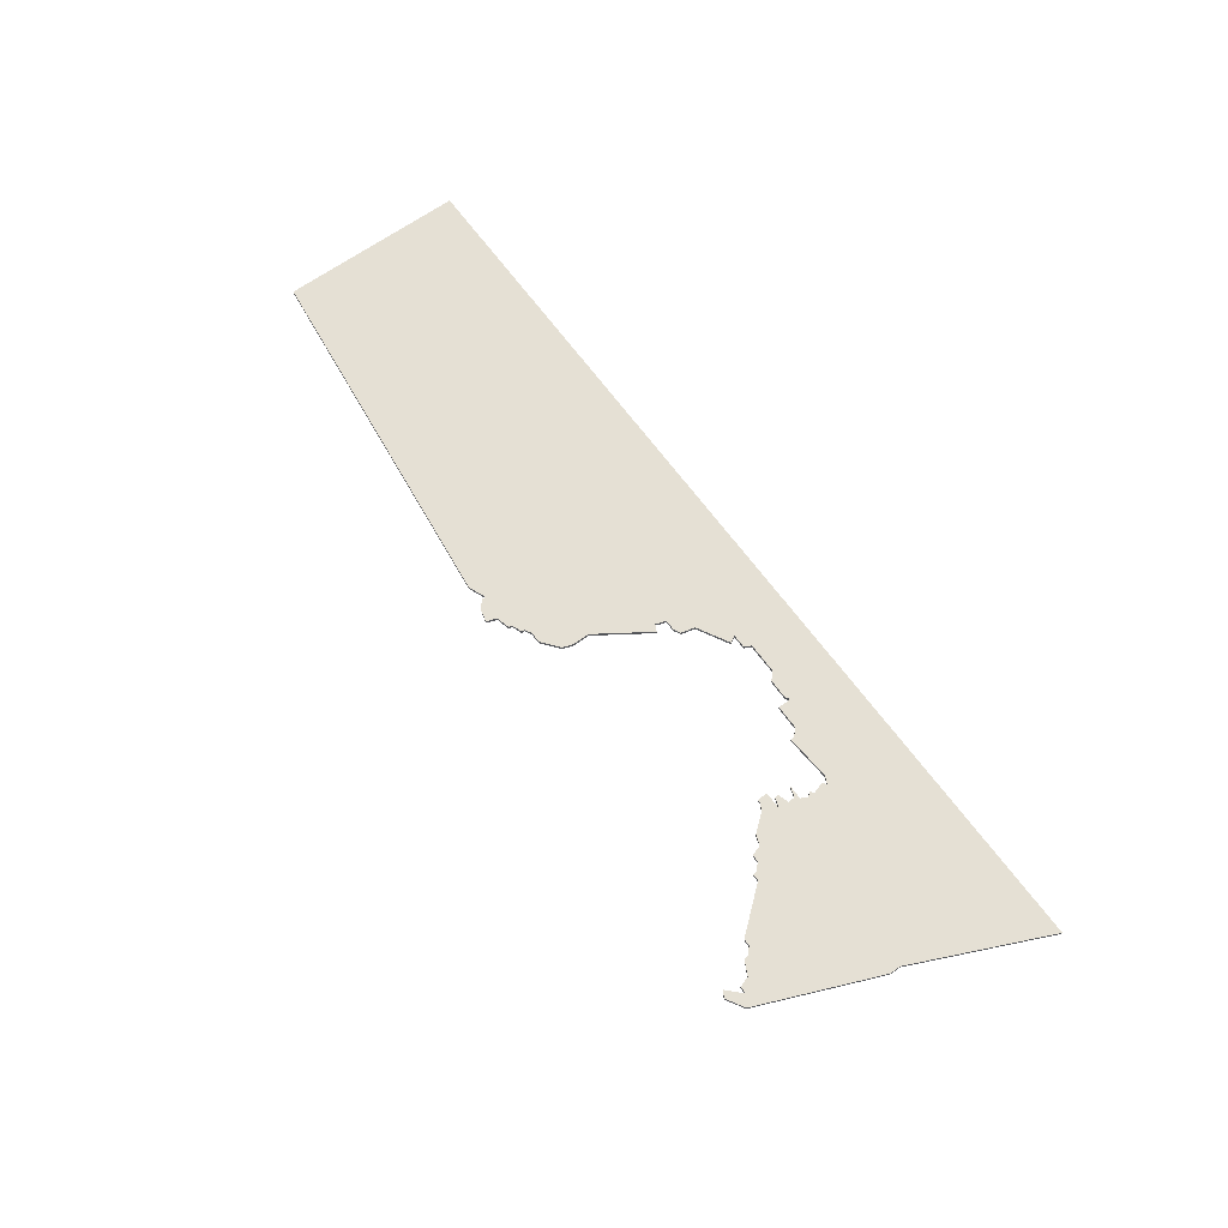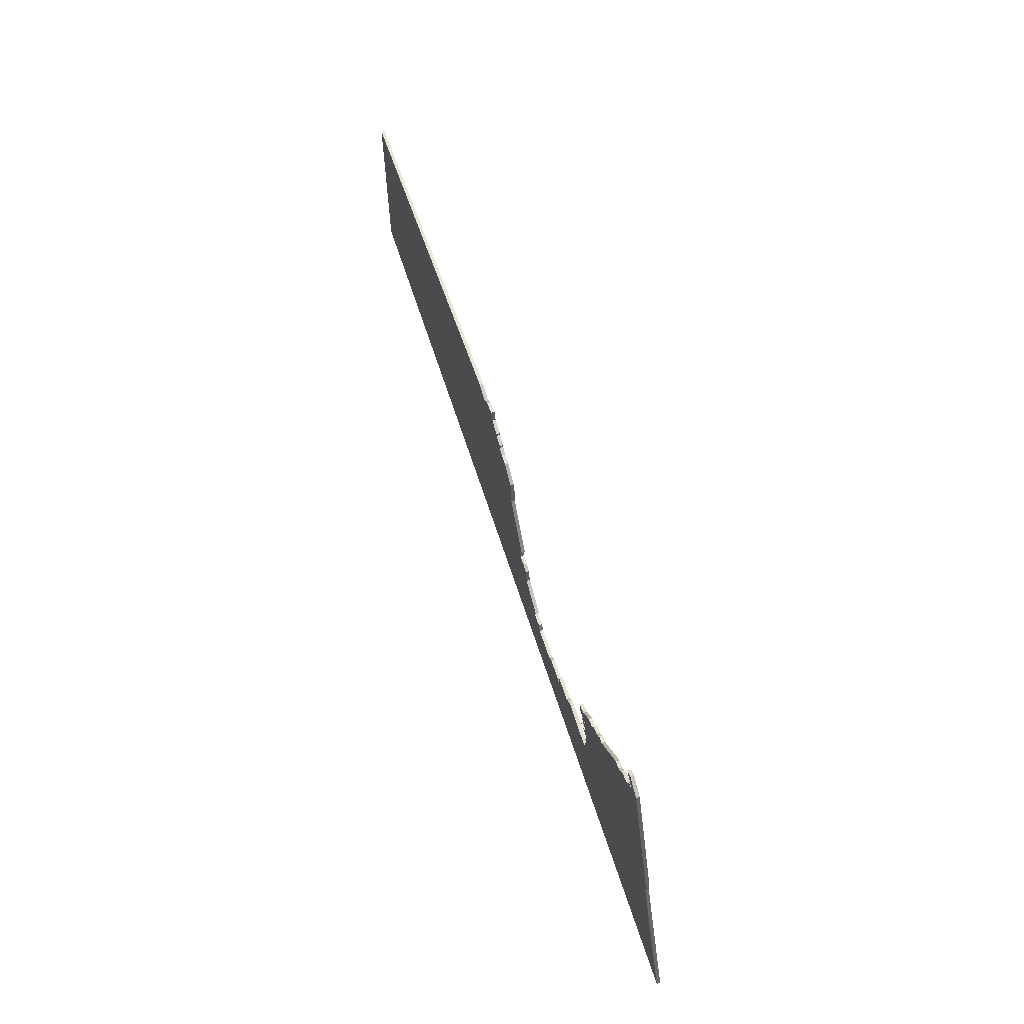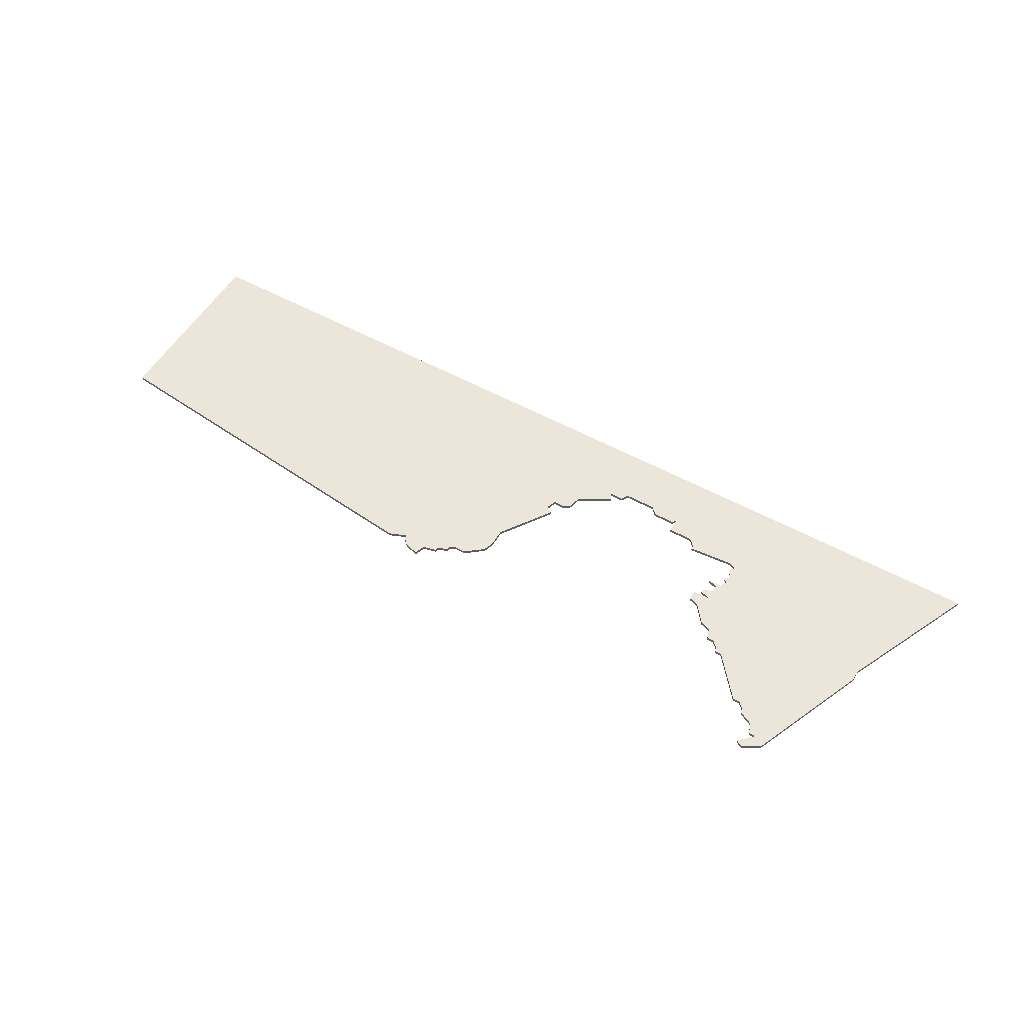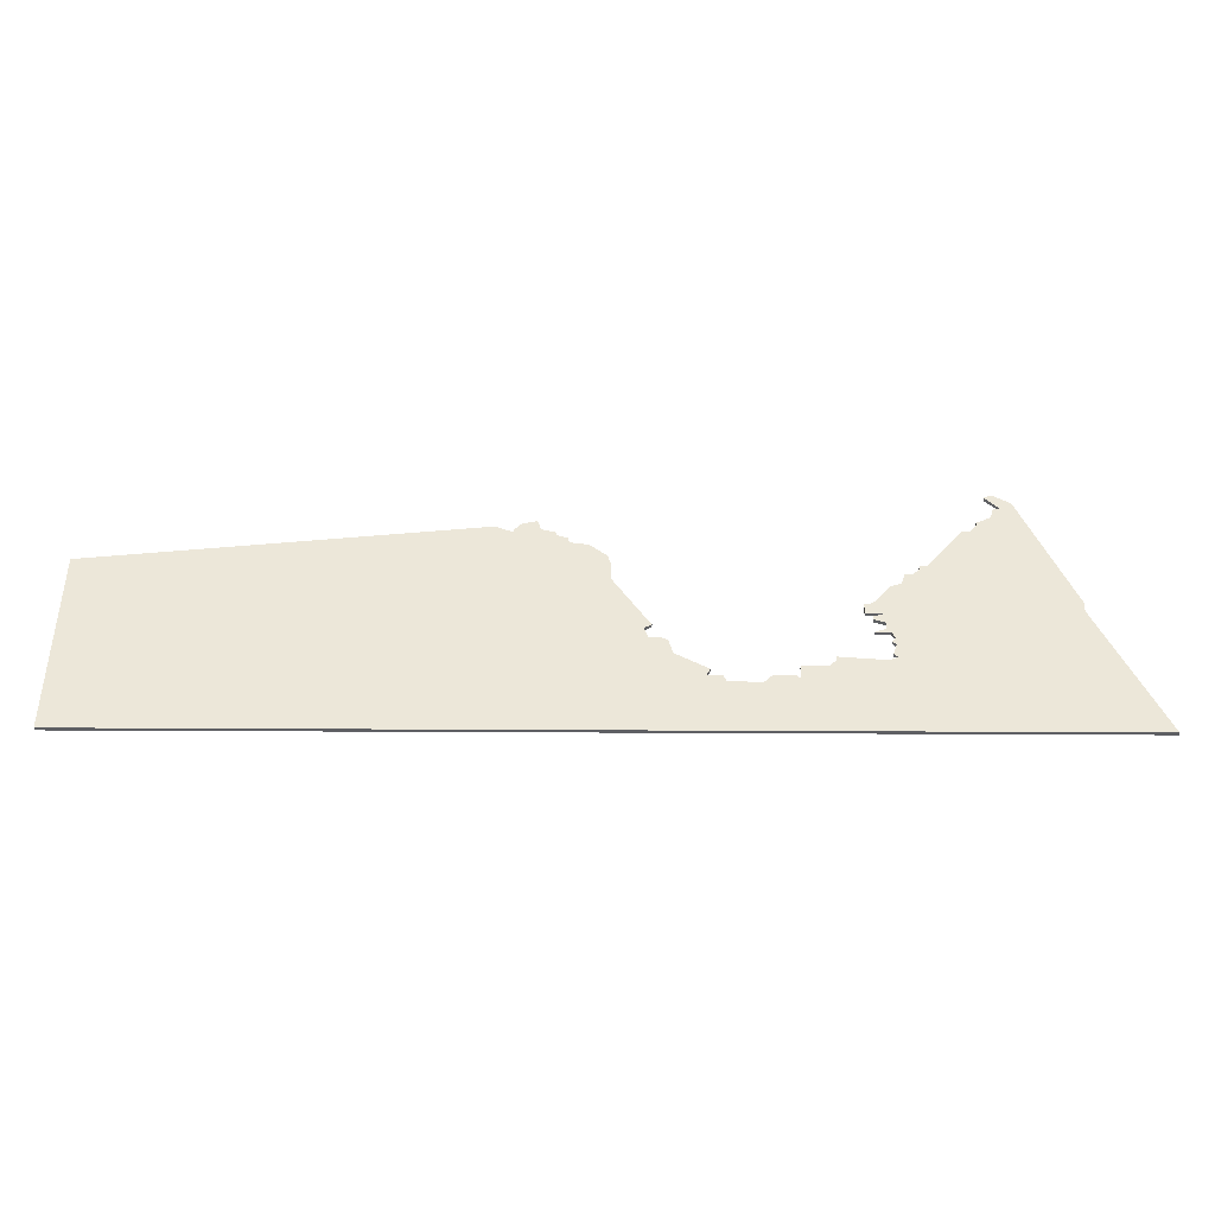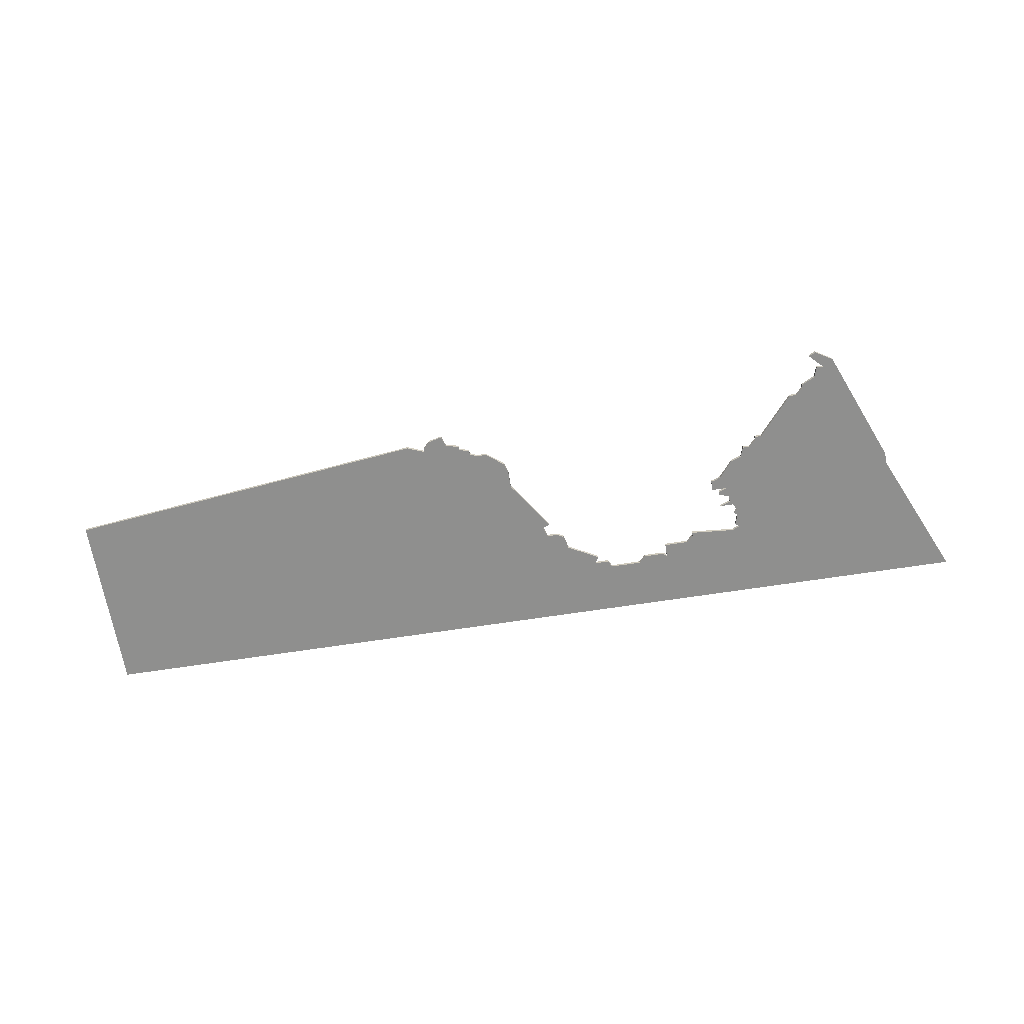
<metadata>
{"format":"obj","ext":"obj","renderer":"f3d","projection":"perspective","resolution":1024,"background":"white","views":[{"elev":65.4,"azim":-125.9,"up":"+Z"},{"elev":62.7,"azim":-107.7,"up":"+Y"},{"elev":54.3,"azim":-149.7,"up":"+Z"},{"elev":-41.0,"azim":179.6,"up":"+Y"},{"elev":-65.2,"azim":-171.1,"up":"+Z"}]}
</metadata>
<code>
v 5632 -2048 0
v 5360 -2048 0
v 5377 -2010 0
v 5377 -2007 0
v 5391 -1973 0
v 5396 -1970 0
v 5398 -1971 0
v 5394 -1975 0
v 5396 -1975 0
v 5397 -1978 0
v 5401 -1980 0
v 5401 -1981 0
v 5403 -1983 0
v 5405 -1983 0
v 5415 -1995 0
v 5417 -1995 0
v 5417 -1996 0
v 5419 -1998 0
v 5421 -1998 0
v 5422 -2001 0
v 5425 -2002 0
v 5429 -2007 0
v 5431 -2008 0
v 5432 -2008 0
v 5432 -2011 0
v 5427 -2011 0
v 5430 -2012 0
v 5430 -2013 0
v 5427 -2014 0
v 5427 -2016 0
v 5430 -2017 0
v 5426 -2017 0
v 5425 -2019 0
v 5426 -2020 0
v 5425 -2021 0
v 5426 -2024 0
v 5425 -2025 0
v 5427 -2026 0
v 5440 -2025 0
v 5440 -2026 0
v 5442 -2028 0
v 5449 -2028 0
v 5449 -2032 0
v 5450 -2031 0
v 5456 -2031 0
v 5458 -2033 0
v 5467 -2033 0
v 5468 -2031 0
v 5472 -2031 0
v 5471 -2029 0
v 5480 -2024 0
v 5481 -2020 0
v 5483 -2019 0
v 5486 -2019 0
v 5487 -2016 0
v 5485 -2015 0
v 5495 -2000 0
v 5495 -1995 0
v 5496 -1992 0
v 5501 -1988 0
v 5504 -1988 0
v 5506 -1987 0
v 5506 -1986 0
v 5509 -1985 0
v 5509 -1984 0
v 5513 -1983 0
v 5514 -1980 0
v 5518 -1981 0
v 5520 -1983 0
v 5520 -1984 0
v 5525 -1982 0
v 5632 -1994 0
v 5632 -2048 1
v 5360 -2048 1
v 5377 -2010 1
v 5377 -2007 1
v 5391 -1973 1
v 5396 -1970 1
v 5398 -1971 1
v 5394 -1975 1
v 5396 -1975 1
v 5397 -1978 1
v 5401 -1980 1
v 5401 -1981 1
v 5403 -1983 1
v 5405 -1983 1
v 5415 -1995 1
v 5417 -1995 1
v 5417 -1996 1
v 5419 -1998 1
v 5421 -1998 1
v 5422 -2001 1
v 5425 -2002 1
v 5429 -2007 1
v 5431 -2008 1
v 5432 -2008 1
v 5432 -2011 1
v 5427 -2011 1
v 5430 -2012 1
v 5430 -2013 1
v 5427 -2014 1
v 5427 -2016 1
v 5430 -2017 1
v 5426 -2017 1
v 5425 -2019 1
v 5426 -2020 1
v 5425 -2021 1
v 5426 -2024 1
v 5425 -2025 1
v 5427 -2026 1
v 5440 -2025 1
v 5440 -2026 1
v 5442 -2028 1
v 5449 -2028 1
v 5449 -2032 1
v 5450 -2031 1
v 5456 -2031 1
v 5458 -2033 1
v 5467 -2033 1
v 5468 -2031 1
v 5472 -2031 1
v 5471 -2029 1
v 5480 -2024 1
v 5481 -2020 1
v 5483 -2019 1
v 5486 -2019 1
v 5487 -2016 1
v 5485 -2015 1
v 5495 -2000 1
v 5495 -1995 1
v 5496 -1992 1
v 5501 -1988 1
v 5504 -1988 1
v 5506 -1987 1
v 5506 -1986 1
v 5509 -1985 1
v 5509 -1984 1
v 5513 -1983 1
v 5514 -1980 1
v 5518 -1981 1
v 5520 -1983 1
v 5520 -1984 1
v 5525 -1982 1
v 5632 -1994 1
f 71 72 1
f 68 69 70
f 66 67 68
f 64 65 66
f 62 63 64
f 59 60 61
f 57 58 59
f 55 56 57
f 52 53 54
f 49 50 51
f 47 48 49
f 44 45 46
f 41 42 43
f 38 39 40
f 35 36 37
f 33 34 35
f 30 31 32
f 27 28 29
f 24 25 26
f 20 21 22
f 18 19 20
f 15 16 17
f 13 14 15
f 10 11 12
f 8 9 10
f 6 7 8
f 4 5 6
f 70 71 1
f 66 68 70
f 62 64 66
f 57 59 61
f 54 55 57
f 51 52 54
f 43 44 46
f 38 40 41
f 29 30 32
f 26 27 29
f 23 24 26
f 15 17 18
f 10 12 13
f 4 6 8
f 66 70 1
f 57 61 62
f 49 51 54
f 38 41 43
f 29 32 33
f 22 23 26
f 15 18 20
f 10 13 15
f 4 8 10
f 62 66 1
f 54 57 62
f 26 29 33
f 20 22 26
f 4 10 15
f 54 62 1
f 20 26 33
f 4 15 20
f 49 54 1
f 20 33 35
f 3 4 20
f 47 49 1
f 20 35 37
f 2 3 20
f 47 1 2
f 2 20 37
f 46 47 2
f 2 37 38
f 43 46 2
f 2 38 43
f 73 144 143
f 142 141 140
f 140 139 138
f 138 137 136
f 136 135 134
f 133 132 131
f 131 130 129
f 129 128 127
f 126 125 124
f 123 122 121
f 121 120 119
f 118 117 116
f 115 114 113
f 112 111 110
f 109 108 107
f 107 106 105
f 104 103 102
f 101 100 99
f 98 97 96
f 94 93 92
f 92 91 90
f 89 88 87
f 87 86 85
f 84 83 82
f 82 81 80
f 80 79 78
f 78 77 76
f 73 143 142
f 142 140 138
f 138 136 134
f 133 131 129
f 129 127 126
f 126 124 123
f 118 116 115
f 113 112 110
f 104 102 101
f 101 99 98
f 98 96 95
f 90 89 87
f 85 84 82
f 80 78 76
f 73 142 138
f 134 133 129
f 126 123 121
f 115 113 110
f 105 104 101
f 98 95 94
f 92 90 87
f 87 85 82
f 82 80 76
f 73 138 134
f 134 129 126
f 105 101 98
f 98 94 92
f 87 82 76
f 73 134 126
f 105 98 92
f 92 87 76
f 73 126 121
f 107 105 92
f 92 76 75
f 73 121 119
f 109 107 92
f 92 75 74
f 74 73 119
f 109 92 74
f 74 119 118
f 110 109 74
f 74 118 115
f 115 110 74
f 73 74 1
f 1 74 2
f 74 75 2
f 2 75 3
f 75 76 3
f 3 76 4
f 76 77 4
f 4 77 5
f 77 78 5
f 5 78 6
f 78 79 6
f 6 79 7
f 79 80 7
f 7 80 8
f 80 81 8
f 8 81 9
f 81 82 9
f 9 82 10
f 82 83 10
f 10 83 11
f 83 84 11
f 11 84 12
f 84 85 12
f 12 85 13
f 85 86 13
f 13 86 14
f 86 87 14
f 14 87 15
f 87 88 15
f 15 88 16
f 88 89 16
f 16 89 17
f 89 90 17
f 17 90 18
f 90 91 18
f 18 91 19
f 91 92 19
f 19 92 20
f 92 93 20
f 20 93 21
f 93 94 21
f 21 94 22
f 94 95 22
f 22 95 23
f 95 96 23
f 23 96 24
f 96 97 24
f 24 97 25
f 97 98 25
f 25 98 26
f 98 99 26
f 26 99 27
f 99 100 27
f 27 100 28
f 100 101 28
f 28 101 29
f 101 102 29
f 29 102 30
f 102 103 30
f 30 103 31
f 103 104 31
f 31 104 32
f 104 105 32
f 32 105 33
f 105 106 33
f 33 106 34
f 106 107 34
f 34 107 35
f 107 108 35
f 35 108 36
f 108 109 36
f 36 109 37
f 109 110 37
f 37 110 38
f 110 111 38
f 38 111 39
f 111 112 39
f 39 112 40
f 112 113 40
f 40 113 41
f 113 114 41
f 41 114 42
f 114 115 42
f 42 115 43
f 115 116 43
f 43 116 44
f 116 117 44
f 44 117 45
f 117 118 45
f 45 118 46
f 118 119 46
f 46 119 47
f 119 120 47
f 47 120 48
f 120 121 48
f 48 121 49
f 121 122 49
f 49 122 50
f 122 123 50
f 50 123 51
f 123 124 51
f 51 124 52
f 124 125 52
f 52 125 53
f 125 126 53
f 53 126 54
f 126 127 54
f 54 127 55
f 127 128 55
f 55 128 56
f 128 129 56
f 56 129 57
f 129 130 57
f 57 130 58
f 130 131 58
f 58 131 59
f 131 132 59
f 59 132 60
f 132 133 60
f 60 133 61
f 133 134 61
f 61 134 62
f 134 135 62
f 62 135 63
f 135 136 63
f 63 136 64
f 136 137 64
f 64 137 65
f 137 138 65
f 65 138 66
f 138 139 66
f 66 139 67
f 139 140 67
f 67 140 68
f 140 141 68
f 68 141 69
f 141 142 69
f 69 142 70
f 142 143 70
f 70 143 71
f 144 73 72
f 72 73 1
f 143 144 71
f 71 144 72

</code>
